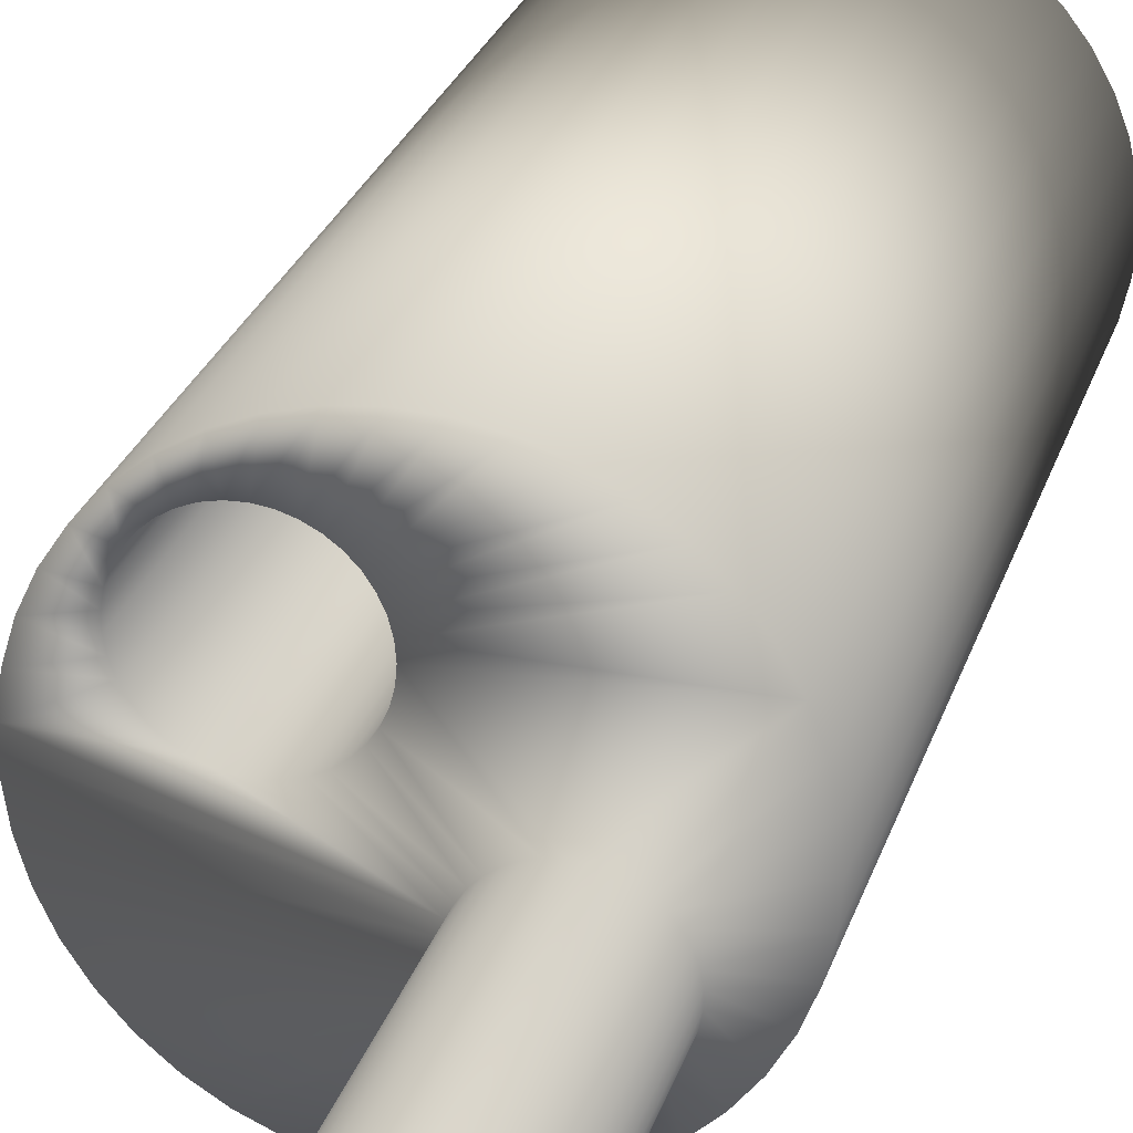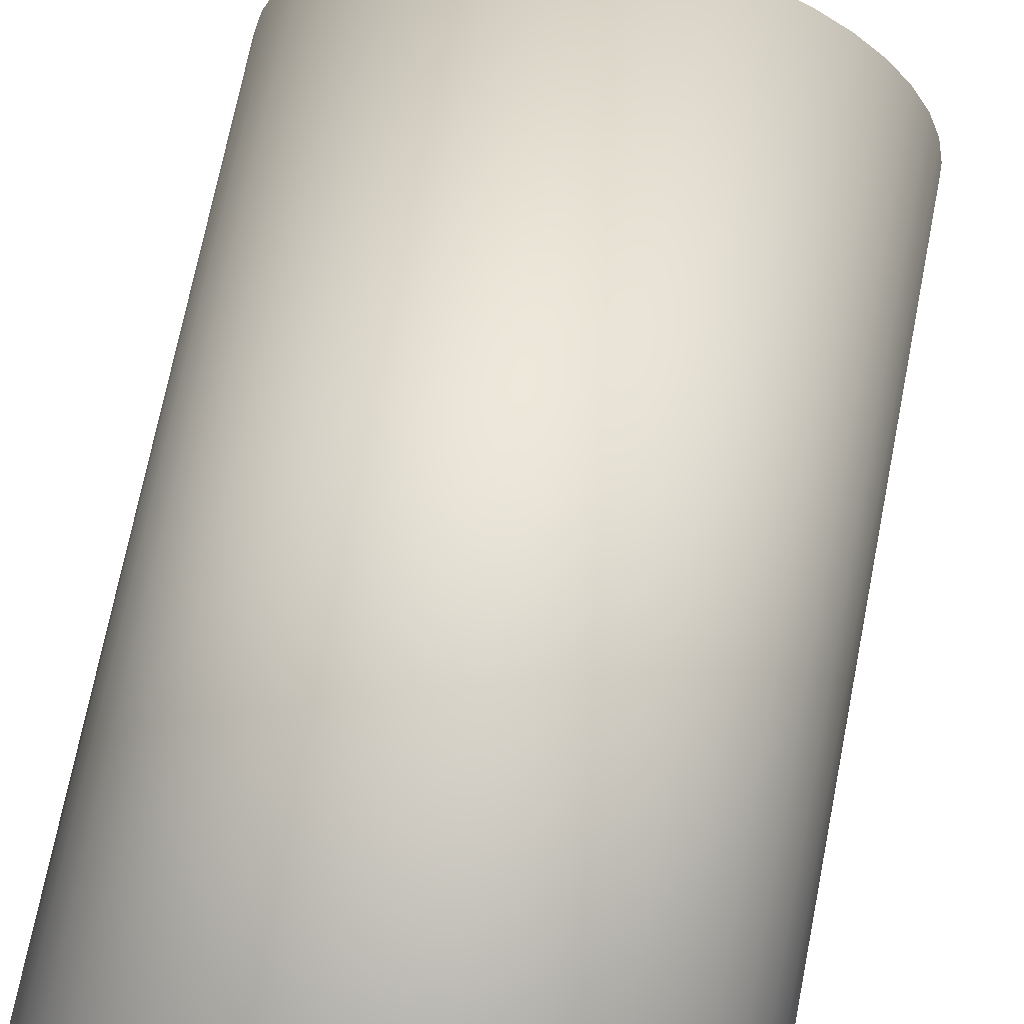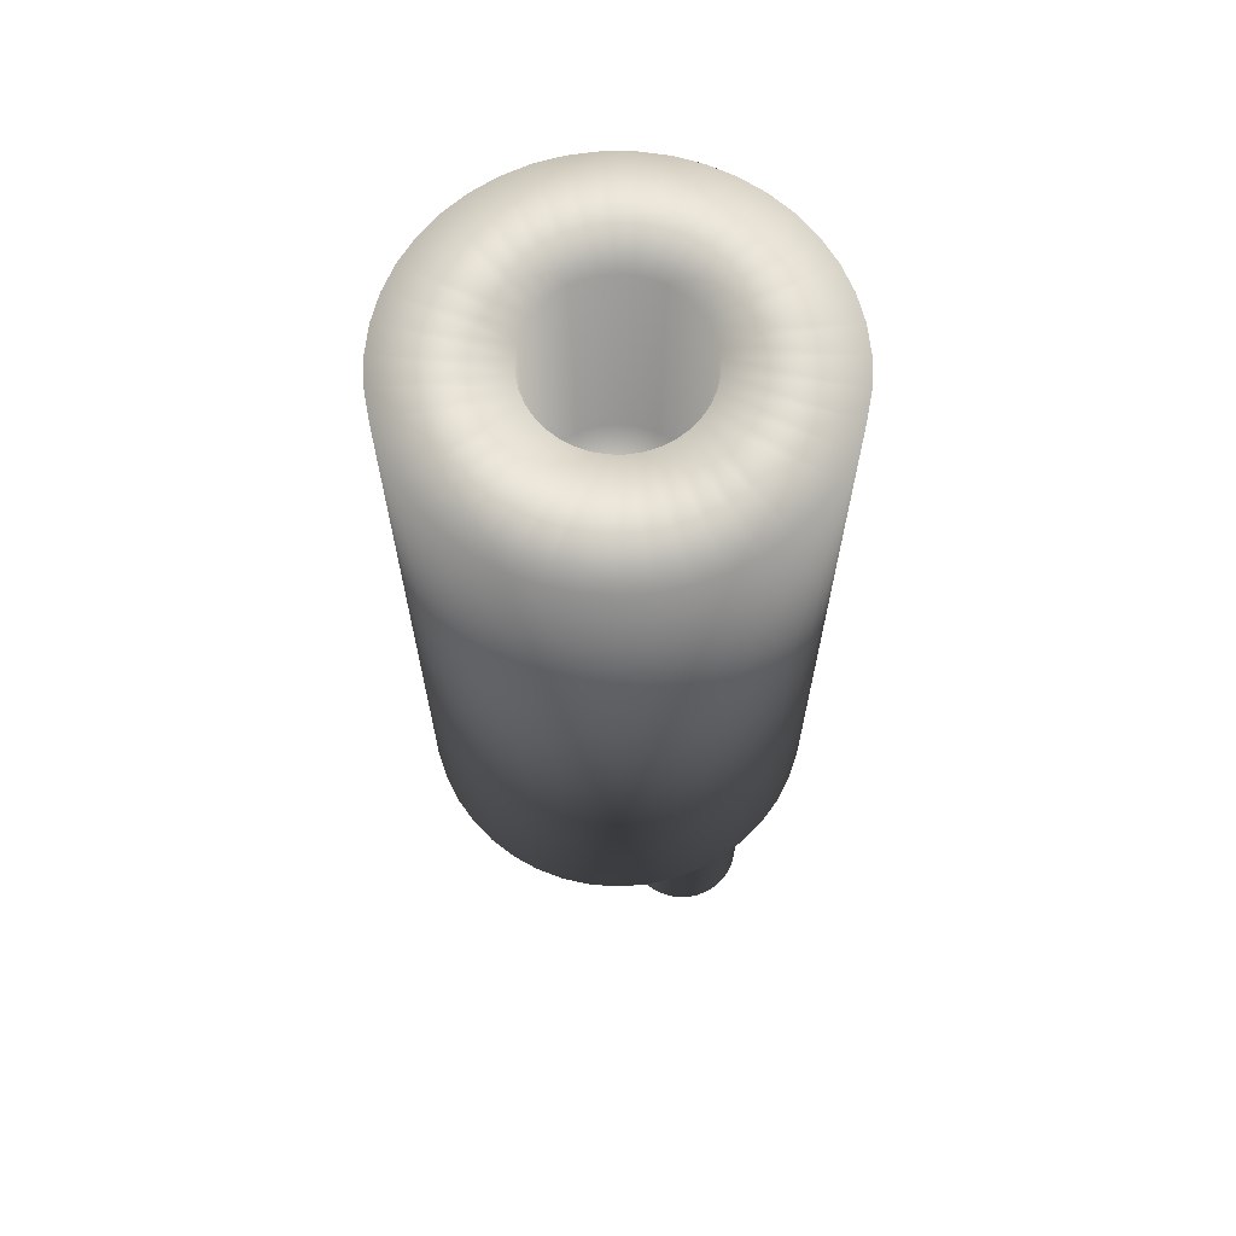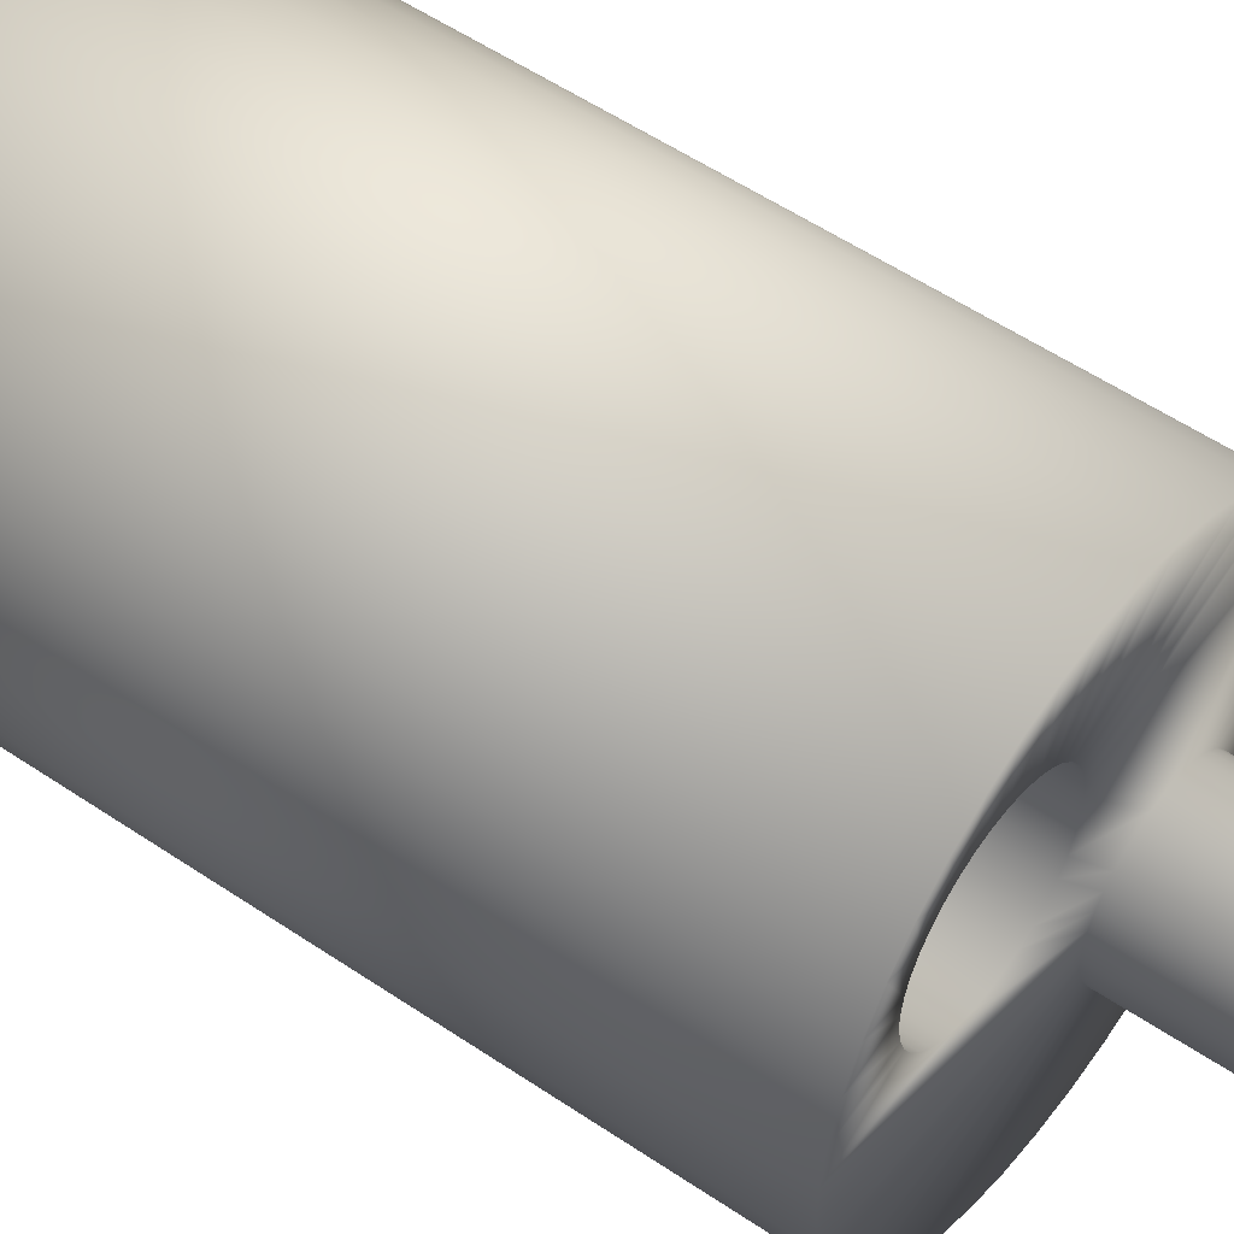
<metadata>
{"format":"obj","ext":"obj","renderer":"f3d","projection":"perspective","resolution":1024,"background":"white","views":[{"elev":27.3,"azim":-163.7,"up":"+Y"},{"elev":67.6,"azim":10.9,"up":"+Y"},{"elev":66.4,"azim":-89.9,"up":"+Z"},{"elev":53.2,"azim":126.2,"up":"+Y"}]}
</metadata>
<code>
v 7.979 0.584 20
v 8 0 20
v 8 0 -10
v 7.979 -0.584 -10
v 7.979 -0.584 20
v 7.809 -1.739 20
v 7.809 -1.739 -10
v 7.472 -2.858 20
v 7.472 -2.858 -10
v 6.976 -3.915 20
v 6.976 -3.915 -10
v 6.332 -4.889 20
v 6.332 -4.889 -10
v 5.553 -5.759 20
v 5.553 -5.759 -10
v 4.655 -6.506 20
v 4.655 -6.506 -10
v 3.658 -7.115 20
v 3.658 -7.115 -10
v 2.583 -7.572 20
v 2.583 -7.572 -10
v 1.453 -7.867 20
v 1.453 -7.867 -10
v 0.2922 -7.995 20
v 0.2922 -7.995 -10
v -0.875 -7.952 20
v -0.875 -7.952 -10
v -2.023 -7.74 20
v -2.023 -7.74 -10
v -3.129 -7.363 20
v -3.129 -7.363 -10
v -4.168 -6.829 20
v -4.168 -6.829 -10
v -5.117 -6.149 20
v -5.117 -6.149 -10
v -5.958 -5.339 20
v -5.958 -5.339 -10
v -6.672 -4.414 20
v -6.672 -4.414 -10
v -7.244 -3.396 20
v -7.244 -3.396 -10
v -7.661 -2.305 20
v -7.661 -2.305 -10
v -7.915 -1.165 20
v -7.915 -1.165 -10
v -8 0 20
v -8 0 -10
v -7.915 1.165 20
v -7.915 1.165 -10
v -7.661 2.305 20
v -7.661 2.305 -10
v -7.244 3.396 20
v -7.244 3.396 -10
v -6.672 4.414 20
v -6.672 4.414 -10
v -5.958 5.339 20
v -5.958 5.339 -10
v -5.117 6.149 20
v -5.117 6.149 -10
v -4.168 6.829 20
v -4.168 6.829 -10
v -3.129 7.363 20
v -3.129 7.363 -10
v -2.023 7.74 20
v -2.023 7.74 -10
v -0.875 7.952 20
v -0.875 7.952 -10
v 0.2922 7.995 20
v 0.2922 7.995 -10
v 1.453 7.867 20
v 1.453 7.867 -10
v 2.583 7.572 20
v 2.583 7.572 -10
v 3.658 7.115 20
v 3.658 7.115 -10
v 4.655 6.506 20
v 4.655 6.506 -10
v 5.553 5.759 20
v 5.553 5.759 -10
v 6.332 4.889 20
v 6.332 4.889 -10
v 6.976 3.915 20
v 6.976 3.915 -10
v 7.472 2.858 20
v 7.472 2.858 -10
v 7.809 1.739 20
v 7.809 1.739 -10
v 7.979 0.584 -10
v 3.25 0 20
v 3.203 -0.5493 20
v 1.212 -3.016 20
v 1.704 -2.767 20
v 2.147 -2.44 20
v 2.529 -2.042 20
v 2.837 -1.585 20
v 3.064 -1.083 20
v -1.933 -2.613 20
v -1.463 -2.902 20
v -0.9517 -3.108 20
v -0.4128 -3.224 20
v 0.1379 -3.247 20
v 0.6847 -3.177 20
v 3.203 0.5493 20
v 3.064 1.083 20
v 2.837 1.585 20
v 2.529 2.042 20
v 2.147 2.44 20
v 1.704 2.767 20
v -3.238 0.2756 20
v -3.238 -0.2756 20
v -3.145 -0.8189 20
v -2.961 -1.339 20
v -2.693 -1.82 20
v -2.346 -2.249 20
v -1.463 2.902 20
v -1.933 2.613 20
v -2.346 2.249 20
v -2.693 1.82 20
v -2.961 1.339 20
v -3.145 0.8189 20
v 1.212 3.016 20
v 0.6847 3.177 20
v 0.1379 3.247 20
v -0.4128 3.224 20
v -0.9517 3.108 20
v 0.2403 3.473 -10
v 0.2 3 -10
v -5.278 -4.03 -10
v -0.536 -2.577 -10
v -2.068 -0.6803 -10
v -2.473 -0.5561 -10
v 0.5556 1.634 -10
v -5.071 -4.4 -10
v -4.805 -4.73 -10
v -0.5 -3 -10
v -0.6428 -2.167 -10
v 1.15 0.8981 -10
v 1.532 0.6157 -10
v -1.055 -1.429 -10
v -0.536 -3.423 -10
v -0.6428 -3.833 -10
v -3.318 -0.5202 -10
v -3.732 -0.6096 -10
v -4.487 -5.01 -10
v -4.126 -5.232 -10
v -3.732 -5.39 -10
v -0.8175 -4.219 -10
v -1.055 -4.571 -10
v -1.348 -4.877 -10
v -1.689 -5.129 -10
v -2.068 -5.32 -10
v -2.473 -5.444 -10
v -2.894 -5.498 -10
v -3.318 -5.48 -10
v 0.3599 2.067 -10
v -4.126 -0.7677 -10
v -4.487 -0.99 -10
v -4.805 -1.27 -10
v 5.32 4.568 -10
v -0.8175 -1.781 -10
v 1.956 0.4019 -10
v 2.41 0.2628 -10
v 2.881 0.2025 -10
v -2.894 -0.5023 -10
v 0.2403 2.527 -10
v 4.665 0.7488 -10
v 5.021 1.063 -10
v -5.071 -1.6 -10
v -5.278 -1.97 -10
v -5.419 -2.37 -10
v -5.491 -2.788 -10
v -5.491 -3.212 -10
v -5.419 -3.63 -10
v 5.021 4.937 -10
v 4.665 5.251 -10
v 4.261 5.5 -10
v 0.8215 1.241 -10
v -1.348 -1.123 -10
v -1.689 -0.8712 -10
v 3.356 0.2227 -10
v 3.82 0.3227 -10
v 4.261 0.4998 -10
v 5.32 1.432 -10
v 5.551 1.847 -10
v 5.71 2.294 -10
v 5.79 2.763 -10
v 5.8 3 -10
v 5.79 3.237 -10
v 5.71 3.706 -10
v 5.551 4.153 -10
v 3.82 5.677 -10
v 3.356 5.777 -10
v 2.881 5.797 -10
v 0.3599 3.933 -10
v 0.5556 4.366 -10
v 0.8215 4.759 -10
v 2.41 5.737 -10
v 1.956 5.598 -10
v 1.532 5.384 -10
v 1.15 5.102 -10
v 3.25 0 10
v 3.203 0.5493 10
v 3.064 1.083 10
v 2.837 1.585 10
v 2.529 2.042 10
v 2.147 2.44 10
v 1.704 2.767 10
v 1.212 3.016 10
v 0.6847 3.177 10
v 0.1379 3.247 10
v -0.4128 3.224 10
v -0.9517 3.108 10
v -1.463 2.902 10
v -1.933 2.613 10
v -2.346 2.249 10
v -2.693 1.82 10
v -2.961 1.339 10
v -3.145 0.8189 10
v -3.238 0.2756 10
v -3.238 -0.2756 10
v -3.145 -0.8189 10
v -2.961 -1.339 10
v -2.693 -1.82 10
v -2.346 -2.249 10
v -1.933 -2.613 10
v -1.463 -2.902 10
v -0.9517 -3.108 10
v -0.4128 -3.224 10
v 0.1379 -3.247 10
v 0.6847 -3.177 10
v 1.212 -3.016 10
v 1.704 -2.767 10
v 2.147 -2.44 10
v 2.529 -2.042 10
v 2.837 -1.585 10
v 3.064 -1.083 10
v 3.203 -0.5493 10
v 0 0 10
v -0.536 -2.577 -20
v -0.6428 -2.167 -20
v -0.8175 -1.781 -20
v -1.055 -1.429 -20
v -1.348 -1.123 -20
v -1.689 -0.8712 -20
v -2.068 -0.6803 -20
v -2.473 -0.5561 -20
v -2.894 -0.5023 -20
v -3.318 -0.5202 -20
v -3.732 -0.6096 -20
v -4.126 -0.7677 -20
v -4.487 -0.99 -20
v -4.805 -1.27 -20
v -5.071 -1.6 -20
v -5.278 -1.97 -20
v -5.419 -2.37 -20
v -5.491 -2.788 -20
v -5.491 -3.212 -20
v -5.419 -3.63 -20
v -5.278 -4.03 -20
v -5.071 -4.4 -20
v -4.805 -4.73 -20
v -4.487 -5.01 -20
v -4.126 -5.232 -20
v -3.732 -5.39 -20
v -3.318 -5.48 -20
v -2.894 -5.498 -20
v -2.473 -5.444 -20
v -2.068 -5.32 -20
v -1.689 -5.129 -20
v -1.348 -4.877 -20
v -1.055 -4.571 -20
v -0.8175 -4.219 -20
v -0.6428 -3.833 -20
v -0.536 -3.423 -20
v -0.5 -3 -20
v -3 -3 -20
v 0.2 3 0
v 0.2403 3.473 0
v 0.3599 3.933 0
v 0.5556 4.366 0
v 0.8215 4.759 0
v 1.15 5.102 0
v 1.532 5.384 0
v 1.956 5.598 0
v 2.41 5.737 0
v 2.881 5.797 0
v 3.356 5.777 0
v 3.82 5.677 0
v 4.261 5.5 0
v 4.665 5.251 0
v 5.021 4.937 0
v 5.32 4.568 0
v 5.551 4.153 0
v 5.71 3.706 0
v 5.79 3.237 0
v 5.8 3 0
v 5.79 2.763 0
v 5.71 2.294 0
v 5.551 1.847 0
v 5.32 1.432 0
v 5.021 1.063 0
v 4.665 0.7488 0
v 4.261 0.4998 0
v 3.82 0.3227 0
v 3.356 0.2227 0
v 2.881 0.2025 0
v 2.41 0.2628 0
v 1.956 0.4019 0
v 1.532 0.6157 0
v 1.15 0.8981 0
v 0.8215 1.241 0
v 0.5556 1.634 0
v 0.3599 2.067 0
v 0.2403 2.527 0
v 3 3 0
f 1 2 3
f 3 2 4
f 2 5 4
f 4 5 6
f 4 6 7
f 7 6 8
f 7 8 9
f 9 8 10
f 9 10 11
f 11 10 12
f 11 12 13
f 13 12 14
f 13 14 15
f 15 14 16
f 15 16 17
f 17 16 18
f 17 18 19
f 19 18 20
f 19 20 21
f 21 20 22
f 21 22 23
f 23 22 24
f 23 24 25
f 25 24 26
f 25 26 27
f 27 26 28
f 27 28 29
f 29 28 30
f 29 30 31
f 31 30 32
f 31 32 33
f 33 32 34
f 33 34 35
f 35 34 36
f 35 36 37
f 37 36 38
f 37 38 39
f 39 38 40
f 39 40 41
f 41 40 42
f 41 42 43
f 43 42 44
f 43 44 45
f 45 44 46
f 45 46 47
f 47 46 48
f 47 48 49
f 49 48 50
f 49 50 51
f 51 50 52
f 51 52 53
f 53 52 54
f 53 54 55
f 55 54 56
f 55 56 57
f 57 56 58
f 57 58 59
f 59 58 60
f 59 60 61
f 61 60 62
f 61 62 63
f 63 62 64
f 63 64 65
f 65 64 66
f 65 66 67
f 67 66 68
f 67 68 69
f 69 68 70
f 69 70 71
f 71 70 72
f 71 72 73
f 73 72 74
f 73 74 75
f 75 74 76
f 75 76 77
f 77 76 78
f 77 78 79
f 79 78 80
f 79 80 81
f 81 80 82
f 81 82 83
f 83 82 84
f 83 84 85
f 85 84 86
f 85 86 87
f 87 86 1
f 87 1 88
f 88 1 3
f 5 89 90
f 91 18 92
f 92 18 16
f 92 16 93
f 93 16 14
f 93 14 94
f 94 14 12
f 94 12 95
f 95 12 10
f 95 10 96
f 96 10 8
f 96 8 90
f 90 8 6
f 90 6 5
f 97 32 98
f 98 32 30
f 98 30 99
f 99 30 28
f 99 28 100
f 100 28 26
f 100 26 101
f 101 26 24
f 101 24 102
f 102 24 22
f 102 22 91
f 91 22 20
f 91 20 18
f 5 2 89
f 89 2 1
f 89 1 103
f 103 1 86
f 103 86 104
f 104 86 84
f 104 84 105
f 105 84 82
f 105 82 106
f 106 82 80
f 106 80 107
f 107 80 78
f 107 78 108
f 109 46 110
f 110 46 44
f 110 44 111
f 111 44 42
f 111 42 112
f 112 42 40
f 112 40 113
f 113 40 38
f 113 38 114
f 114 38 36
f 114 36 97
f 97 36 34
f 97 34 32
f 115 60 116
f 116 60 58
f 116 58 117
f 117 58 56
f 117 56 118
f 118 56 54
f 118 54 119
f 119 54 52
f 119 52 120
f 120 52 50
f 120 50 109
f 109 50 48
f 109 48 46
f 78 76 108
f 108 76 74
f 108 74 121
f 121 74 72
f 121 72 122
f 122 72 70
f 122 70 123
f 123 70 68
f 123 68 124
f 124 68 66
f 124 66 125
f 125 66 64
f 125 64 115
f 115 64 62
f 115 62 60
f 126 127 53
f 37 39 128
f 129 4 7
f 130 131 132
f 128 133 37
f 37 133 134
f 37 134 35
f 129 7 135
f 4 129 3
f 3 129 136
f 3 136 88
f 137 138 139
f 7 9 135
f 135 9 11
f 135 11 140
f 140 11 13
f 140 13 141
f 53 142 143
f 134 144 35
f 35 144 145
f 35 145 33
f 33 145 146
f 33 146 31
f 13 15 141
f 141 15 17
f 141 17 147
f 147 17 19
f 147 19 148
f 148 19 21
f 148 21 149
f 149 21 23
f 149 23 150
f 150 23 25
f 150 25 151
f 151 25 27
f 151 27 152
f 152 27 29
f 152 29 153
f 153 29 31
f 153 31 154
f 154 31 146
f 132 131 155
f 143 156 53
f 53 156 157
f 53 157 51
f 51 157 158
f 51 158 49
f 79 81 159
f 139 138 160
f 160 138 161
f 160 161 136
f 136 161 162
f 136 162 163
f 142 53 164
f 164 53 127
f 164 127 131
f 131 127 165
f 131 165 155
f 88 166 167
f 49 158 47
f 47 158 168
f 47 168 45
f 168 169 45
f 45 169 170
f 45 170 43
f 43 170 171
f 43 171 41
f 41 171 172
f 41 172 39
f 39 172 173
f 39 173 128
f 159 174 79
f 79 174 175
f 79 175 77
f 77 175 176
f 77 176 75
f 137 139 177
f 177 139 178
f 177 178 132
f 132 178 179
f 132 179 130
f 163 180 136
f 136 180 181
f 136 181 88
f 88 181 182
f 88 182 166
f 167 183 88
f 88 183 184
f 88 184 87
f 87 184 185
f 87 185 85
f 85 185 186
f 186 187 85
f 85 187 188
f 85 188 83
f 83 188 189
f 83 189 81
f 81 189 190
f 81 190 159
f 176 191 75
f 75 191 192
f 75 192 73
f 73 192 193
f 73 193 71
f 53 55 126
f 126 55 57
f 126 57 194
f 194 57 59
f 194 59 195
f 195 59 61
f 195 61 196
f 193 197 71
f 71 197 198
f 71 198 69
f 69 198 199
f 69 199 67
f 67 199 200
f 67 200 65
f 65 200 196
f 65 196 63
f 63 196 61
f 201 89 202
f 202 89 103
f 202 103 203
f 203 103 104
f 203 104 204
f 204 104 105
f 204 105 205
f 205 105 106
f 205 106 206
f 206 106 107
f 206 107 207
f 207 107 108
f 207 108 208
f 208 108 121
f 208 121 209
f 209 121 122
f 209 122 210
f 210 122 123
f 210 123 211
f 211 123 124
f 211 124 212
f 212 124 125
f 212 125 213
f 213 125 115
f 213 115 214
f 214 115 116
f 214 116 215
f 215 116 117
f 215 117 216
f 216 117 118
f 216 118 217
f 217 118 119
f 217 119 218
f 218 119 120
f 218 120 219
f 219 120 109
f 219 109 220
f 220 109 110
f 220 110 221
f 221 110 111
f 221 111 222
f 222 111 112
f 222 112 223
f 223 112 113
f 223 113 224
f 224 113 114
f 224 114 225
f 225 114 97
f 225 97 226
f 226 97 98
f 226 98 227
f 227 98 99
f 227 99 228
f 228 99 100
f 228 100 229
f 229 100 101
f 229 101 230
f 230 101 102
f 230 102 231
f 231 102 91
f 231 91 232
f 232 91 92
f 232 92 233
f 233 92 93
f 233 93 234
f 234 93 94
f 234 94 235
f 235 94 95
f 235 95 236
f 236 95 96
f 236 96 237
f 237 96 90
f 237 90 201
f 201 90 89
f 201 202 238
f 235 236 238
f 238 236 237
f 238 237 201
f 232 233 238
f 238 233 234
f 238 234 235
f 229 230 238
f 238 230 231
f 238 231 232
f 226 227 238
f 238 227 228
f 238 228 229
f 223 224 238
f 238 224 225
f 238 225 226
f 220 221 238
f 238 221 222
f 238 222 223
f 217 218 238
f 238 218 219
f 238 219 220
f 214 215 238
f 238 215 216
f 238 216 217
f 211 212 238
f 238 212 213
f 238 213 214
f 208 209 238
f 238 209 210
f 238 210 211
f 205 206 238
f 238 206 207
f 238 207 208
f 202 203 238
f 238 203 204
f 238 204 205
f 135 239 129
f 129 239 240
f 129 240 136
f 136 240 241
f 136 241 160
f 160 241 242
f 160 242 139
f 139 242 243
f 139 243 178
f 178 243 244
f 178 244 179
f 179 244 245
f 179 245 130
f 130 245 246
f 130 246 131
f 131 246 247
f 131 247 164
f 164 247 248
f 164 248 142
f 142 248 249
f 142 249 143
f 143 249 250
f 143 250 156
f 156 250 251
f 156 251 157
f 157 251 252
f 157 252 158
f 158 252 253
f 158 253 168
f 168 253 254
f 168 254 169
f 169 254 255
f 169 255 170
f 170 255 256
f 170 256 171
f 171 256 257
f 171 257 172
f 172 257 258
f 172 258 173
f 173 258 259
f 173 259 128
f 128 259 260
f 128 260 133
f 133 260 261
f 133 261 134
f 134 261 262
f 134 262 144
f 144 262 263
f 144 263 145
f 145 263 264
f 145 264 146
f 146 264 265
f 146 265 154
f 154 265 266
f 154 266 153
f 153 266 267
f 153 267 152
f 152 267 268
f 152 268 151
f 151 268 269
f 151 269 150
f 150 269 270
f 150 270 149
f 149 270 271
f 149 271 148
f 148 271 272
f 148 272 147
f 147 272 273
f 147 273 141
f 141 273 274
f 141 274 140
f 140 274 275
f 140 275 135
f 135 275 239
f 275 274 276
f 241 240 276
f 276 240 239
f 276 239 275
f 244 243 276
f 276 243 242
f 276 242 241
f 247 246 276
f 276 246 245
f 276 245 244
f 250 249 276
f 276 249 248
f 276 248 247
f 253 252 276
f 276 252 251
f 276 251 250
f 256 255 276
f 276 255 254
f 276 254 253
f 259 258 276
f 276 258 257
f 276 257 256
f 262 261 276
f 276 261 260
f 276 260 259
f 265 264 276
f 276 264 263
f 276 263 262
f 268 267 276
f 276 267 266
f 276 266 265
f 271 270 276
f 276 270 269
f 276 269 268
f 274 273 276
f 276 273 272
f 276 272 271
f 277 127 278
f 278 127 126
f 278 126 279
f 279 126 194
f 279 194 280
f 280 194 195
f 280 195 281
f 281 195 196
f 281 196 282
f 282 196 200
f 282 200 283
f 283 200 199
f 283 199 284
f 284 199 198
f 284 198 285
f 285 198 197
f 285 197 286
f 286 197 193
f 286 193 287
f 287 193 192
f 287 192 288
f 288 192 191
f 288 191 289
f 289 191 176
f 289 176 290
f 290 176 175
f 290 175 291
f 291 175 174
f 291 174 292
f 292 174 159
f 292 159 293
f 293 159 190
f 293 190 294
f 294 190 189
f 294 189 295
f 295 189 188
f 295 188 296
f 296 188 187
f 296 187 297
f 297 187 186
f 297 186 298
f 298 186 185
f 298 185 299
f 299 185 184
f 299 184 300
f 300 184 183
f 300 183 301
f 301 183 167
f 301 167 302
f 302 167 166
f 302 166 303
f 303 166 182
f 303 182 304
f 304 182 181
f 304 181 305
f 305 181 180
f 305 180 306
f 306 180 163
f 306 163 307
f 307 163 162
f 307 162 308
f 308 162 161
f 308 161 309
f 309 161 138
f 309 138 310
f 310 138 137
f 310 137 311
f 311 137 177
f 311 177 312
f 312 177 132
f 312 132 313
f 313 132 155
f 313 155 314
f 314 155 165
f 314 165 277
f 277 165 127
f 296 297 315
f 296 315 295
f 292 293 315
f 315 293 294
f 315 294 295
f 289 290 315
f 315 290 291
f 315 291 292
f 286 287 315
f 315 287 288
f 315 288 289
f 283 284 315
f 315 284 285
f 315 285 286
f 280 281 315
f 315 281 282
f 315 282 283
f 277 278 315
f 315 278 279
f 315 279 280
f 312 313 315
f 315 313 314
f 315 314 277
f 309 310 315
f 315 310 311
f 315 311 312
f 306 307 315
f 315 307 308
f 315 308 309
f 303 304 315
f 315 304 305
f 315 305 306
f 300 301 315
f 315 301 302
f 315 302 303
f 297 298 315
f 315 298 299
f 315 299 300

</code>
